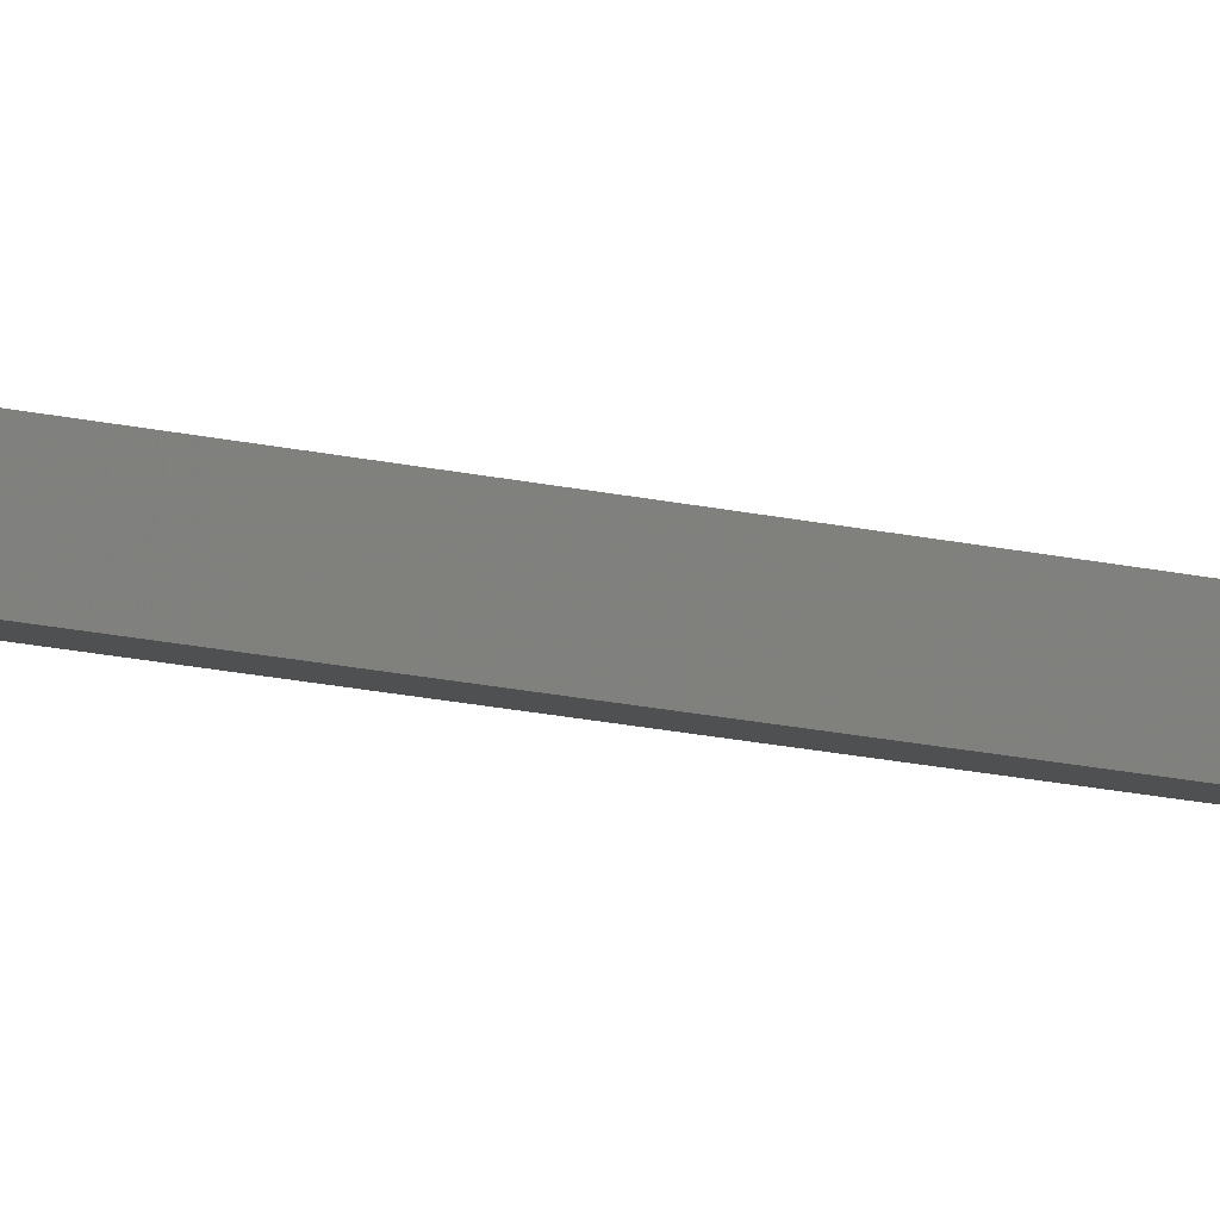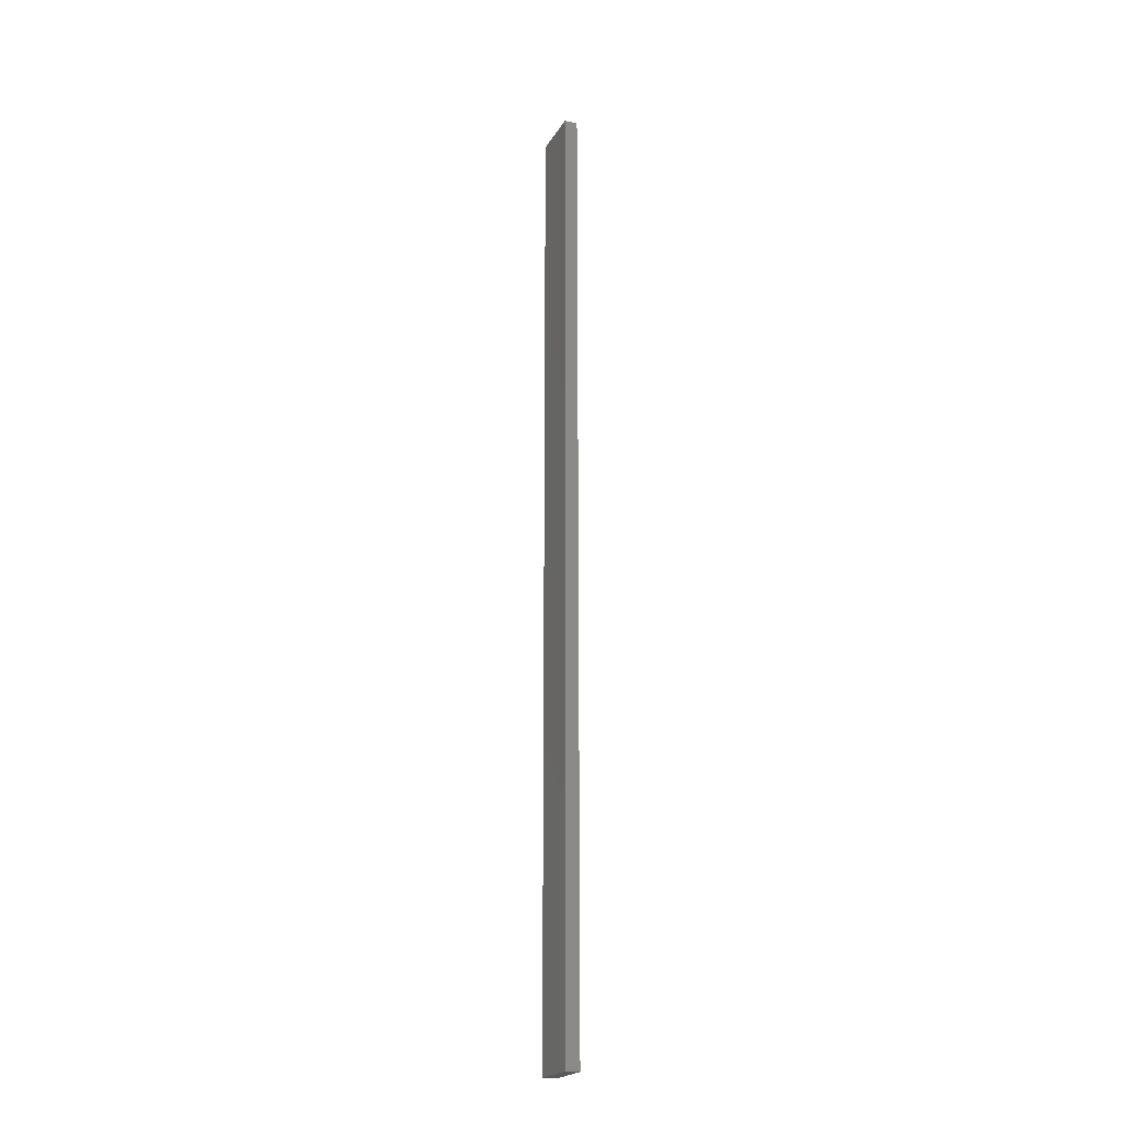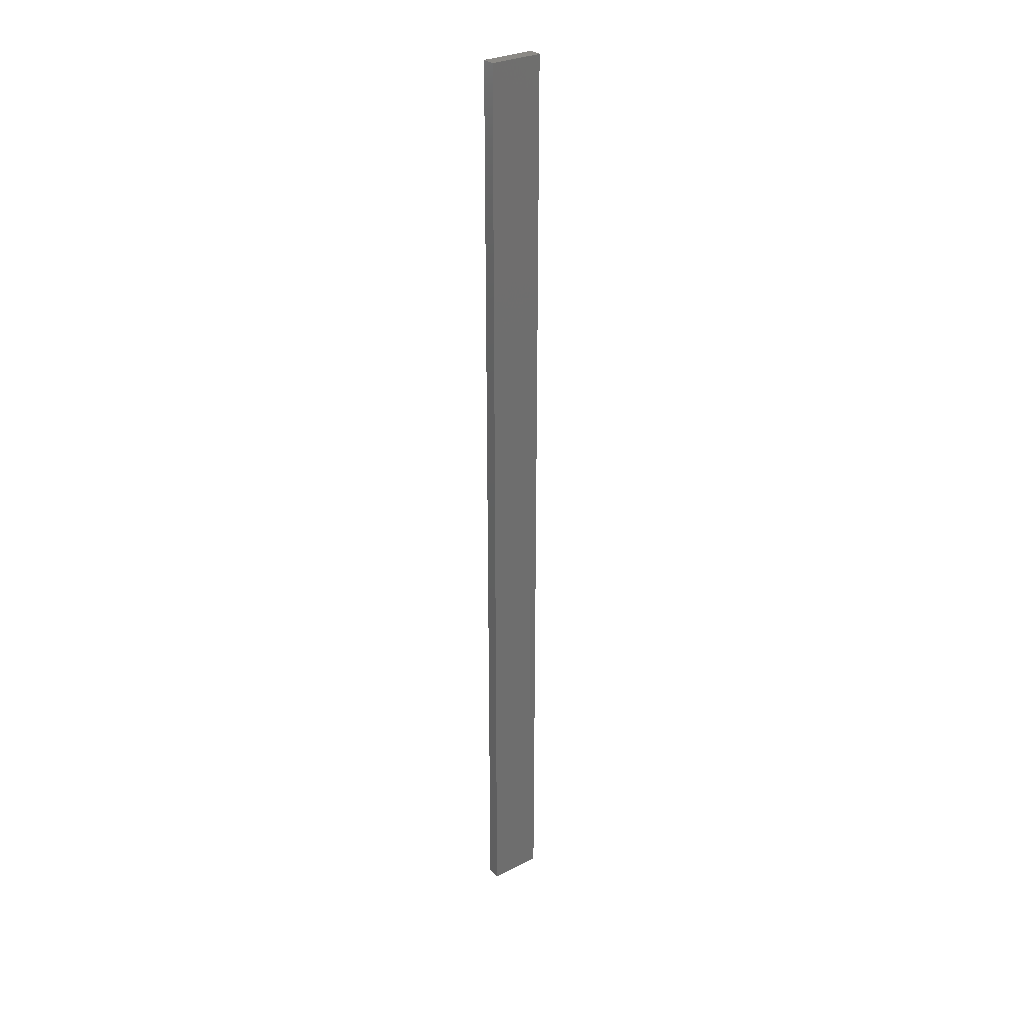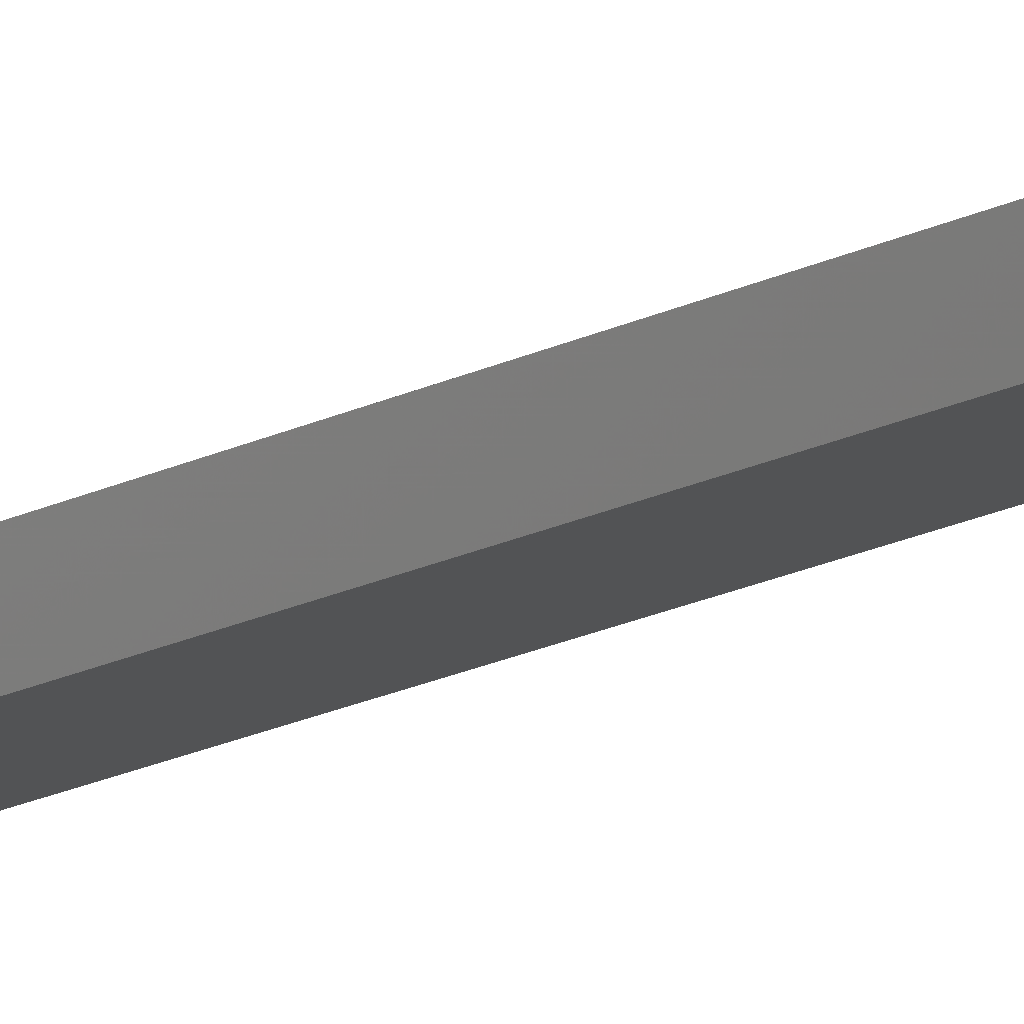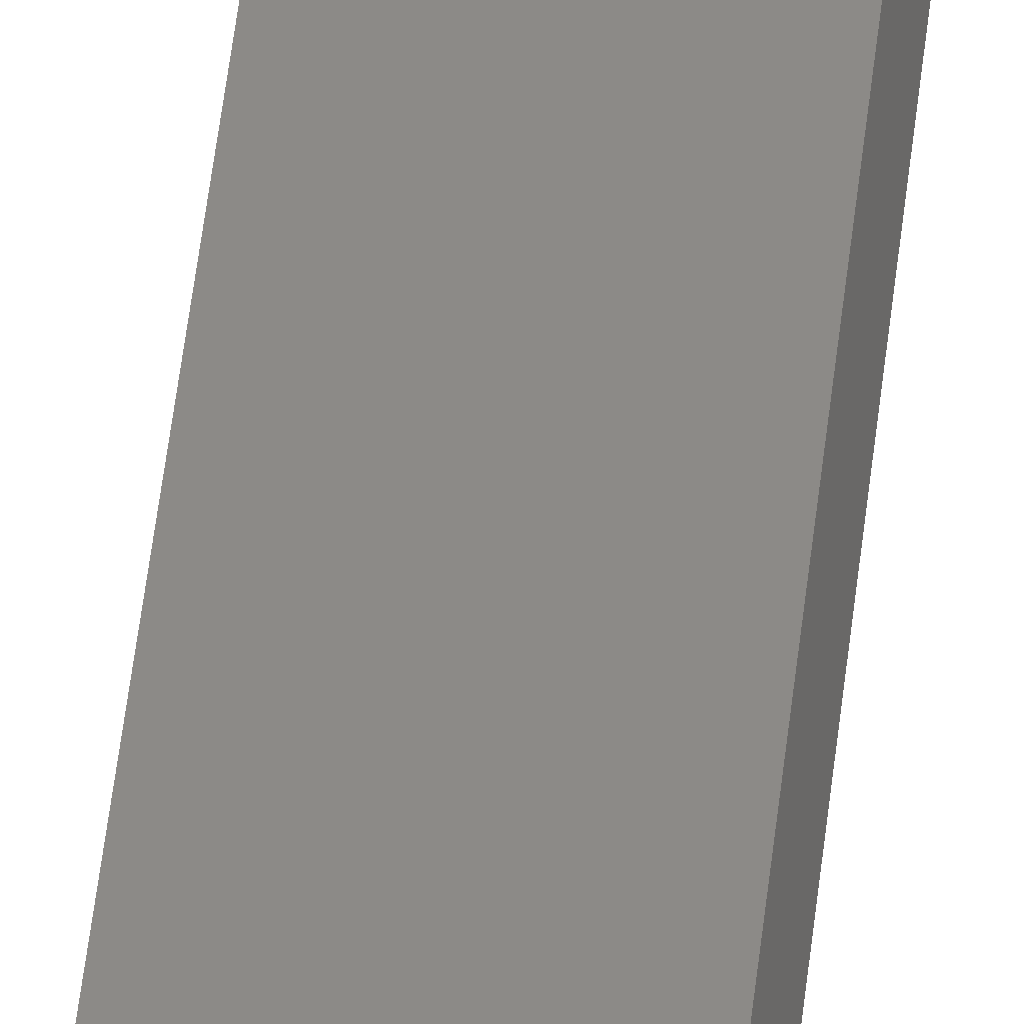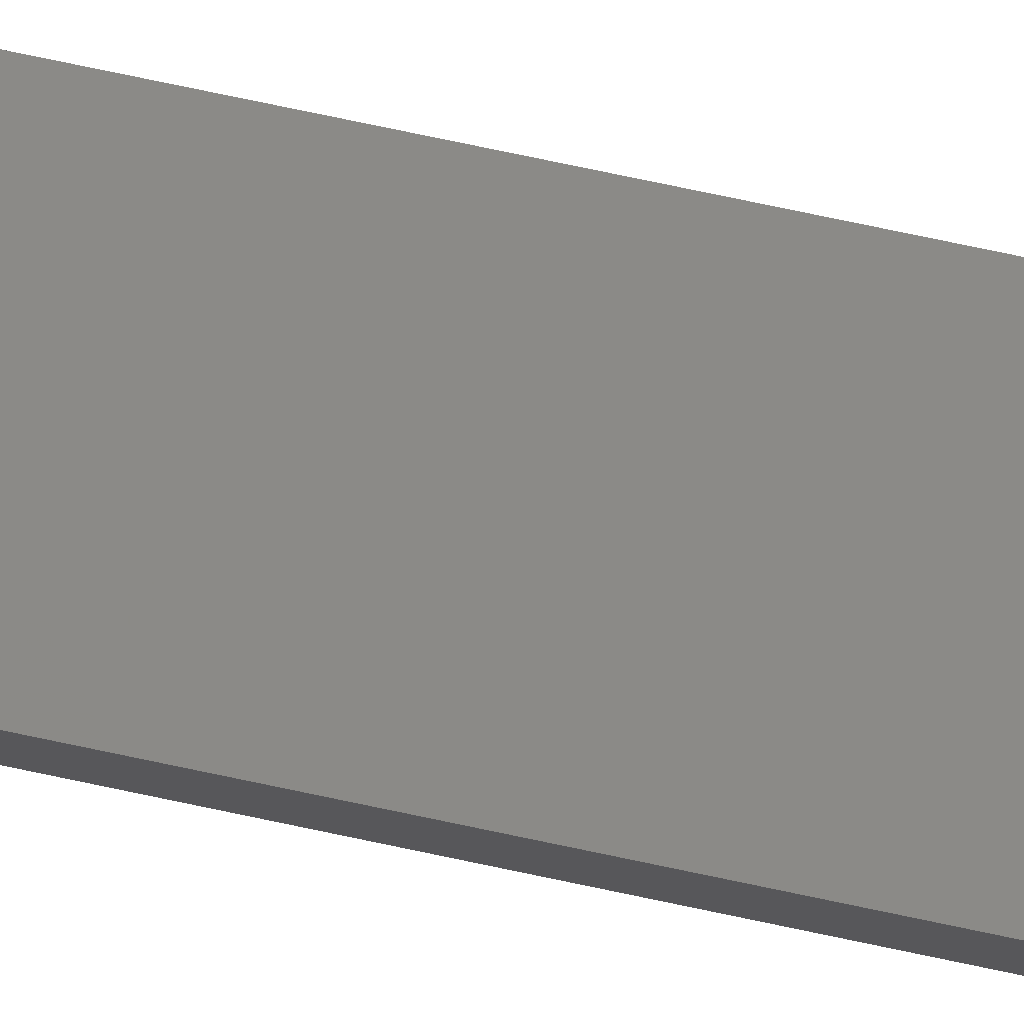
<metadata>
{"format":"stl","ext":"stl","renderer":"f3d","projection":"perspective","resolution":1024,"background":"white","views":[{"elev":-11.1,"azim":-125.5,"up":"+Y"},{"elev":-21.4,"azim":79.1,"up":"+Z"},{"elev":29.5,"azim":155.6,"up":"+Z"},{"elev":-13.5,"azim":-37.2,"up":"+Y"},{"elev":41.3,"azim":5.4,"up":"+Y"},{"elev":65.1,"azim":-77.3,"up":"+Y"}]}
</metadata>
<code>
# stl→obj: 16 verts, 28 faces
v -19.06 2.388 -158.4
v -18.99 2.402 -158.4
v -18.99 2.402 -161.9
v -19.06 2.388 -161.9
v -19.12 2.374 -158.4
v -19.12 2.374 -161.9
v -19.19 2.361 -158.4
v -19.19 2.361 -161.9
v -19.18 2.312 -158.4
v -19.18 2.312 -161.9
v -18.98 2.353 -161.9
v -18.98 2.353 -158.4
v -19.05 2.339 -161.9
v -19.05 2.339 -158.4
v -19.11 2.325 -158.4
v -19.11 2.325 -161.9
f 1 2 3
f 1 3 4
f 5 4 6
f 5 1 4
f 7 6 8
f 7 5 6
f 7 8 9
f 8 10 9
f 11 12 13
f 12 14 13
f 13 15 16
f 14 15 13
f 16 9 10
f 15 9 16
f 12 3 2
f 11 3 12
f 6 16 10
f 6 10 8
f 4 13 16
f 4 16 6
f 3 11 13
f 3 13 4
f 15 5 9
f 9 5 7
f 14 1 15
f 15 1 5
f 12 2 14
f 14 2 1

</code>
